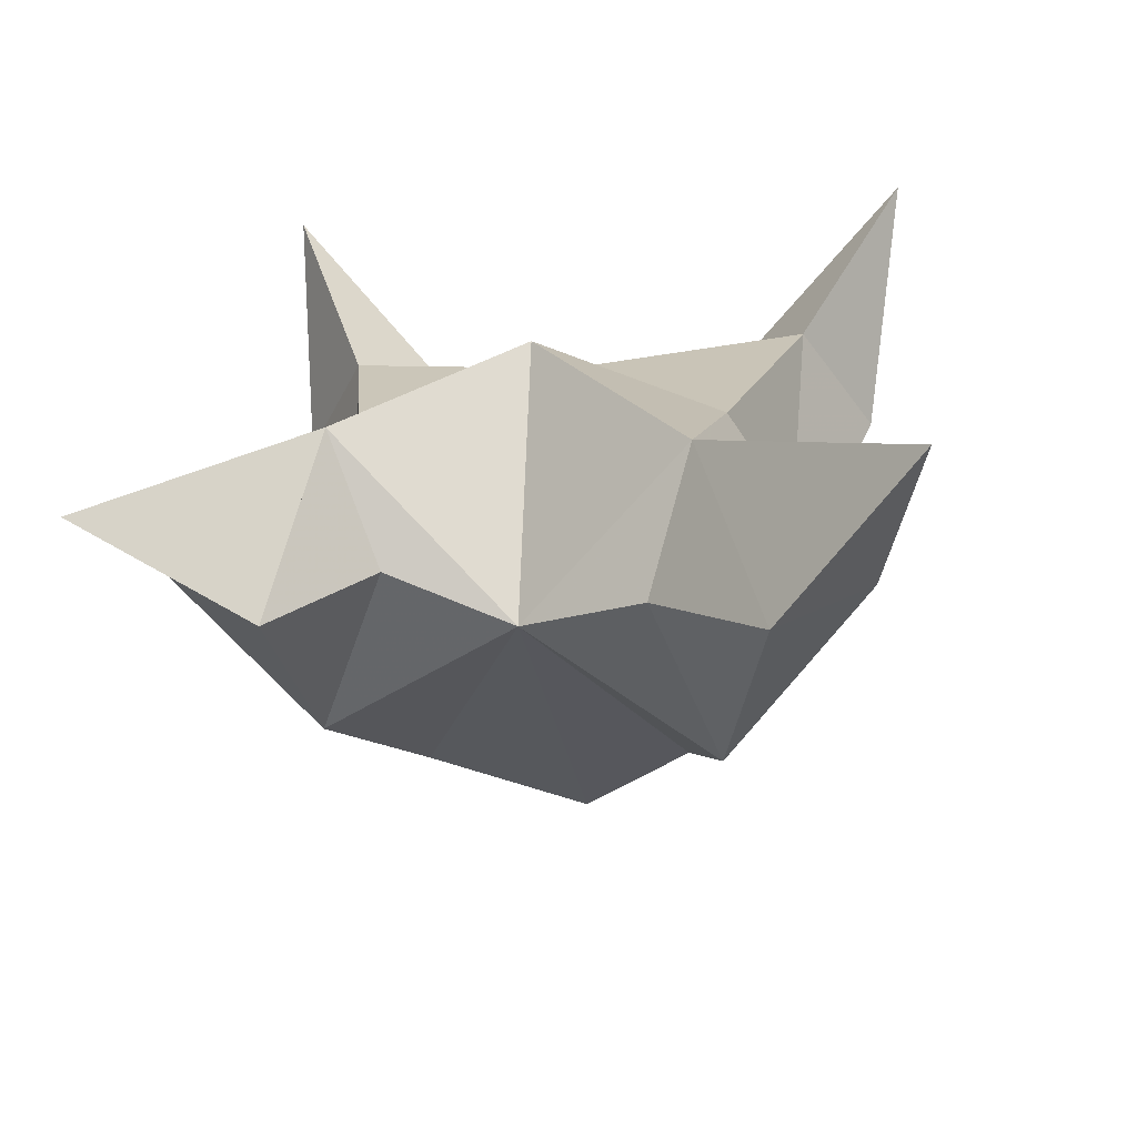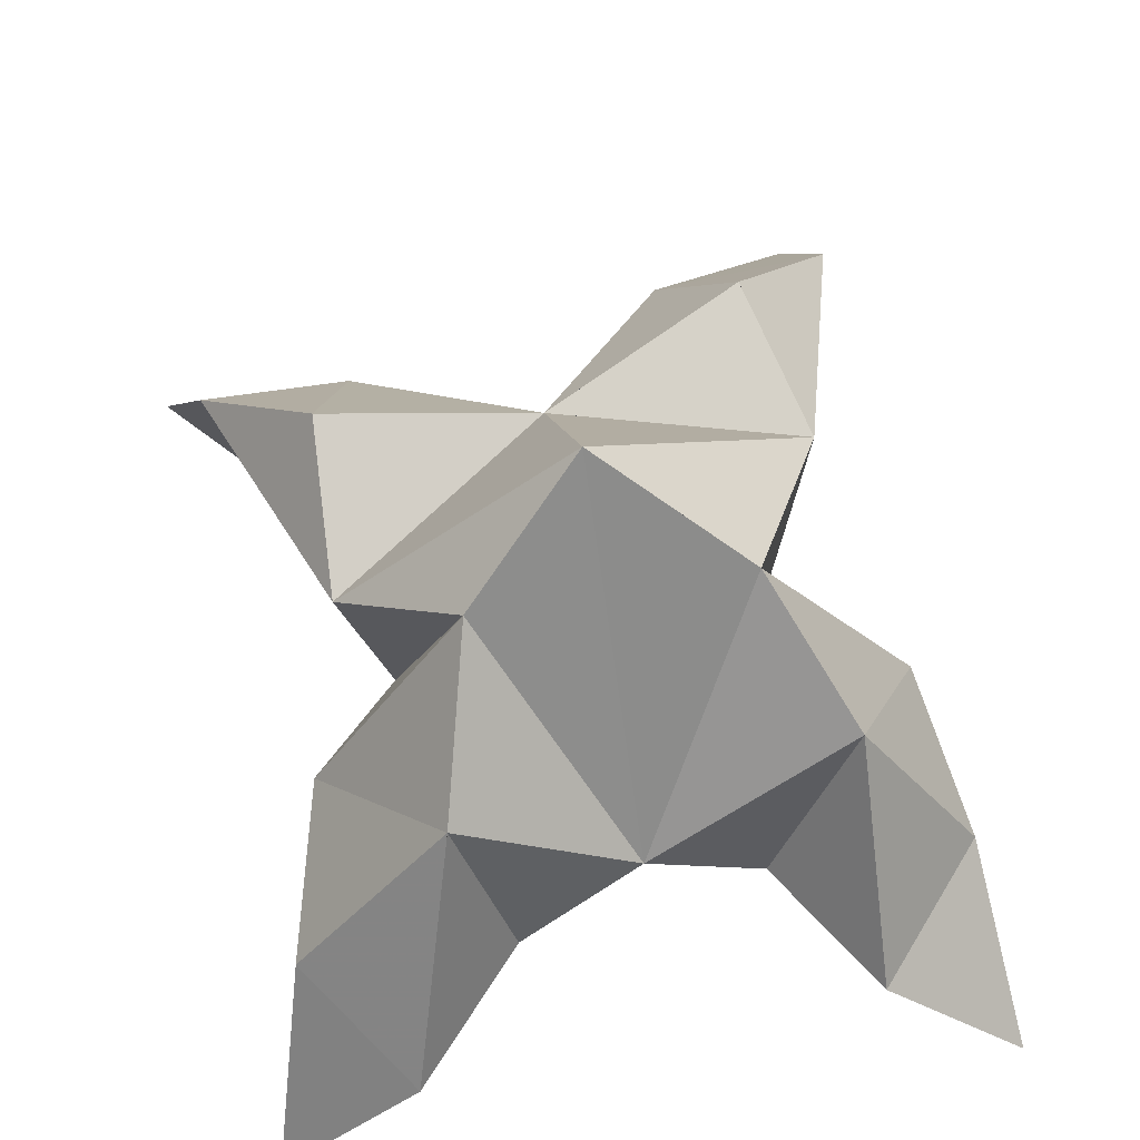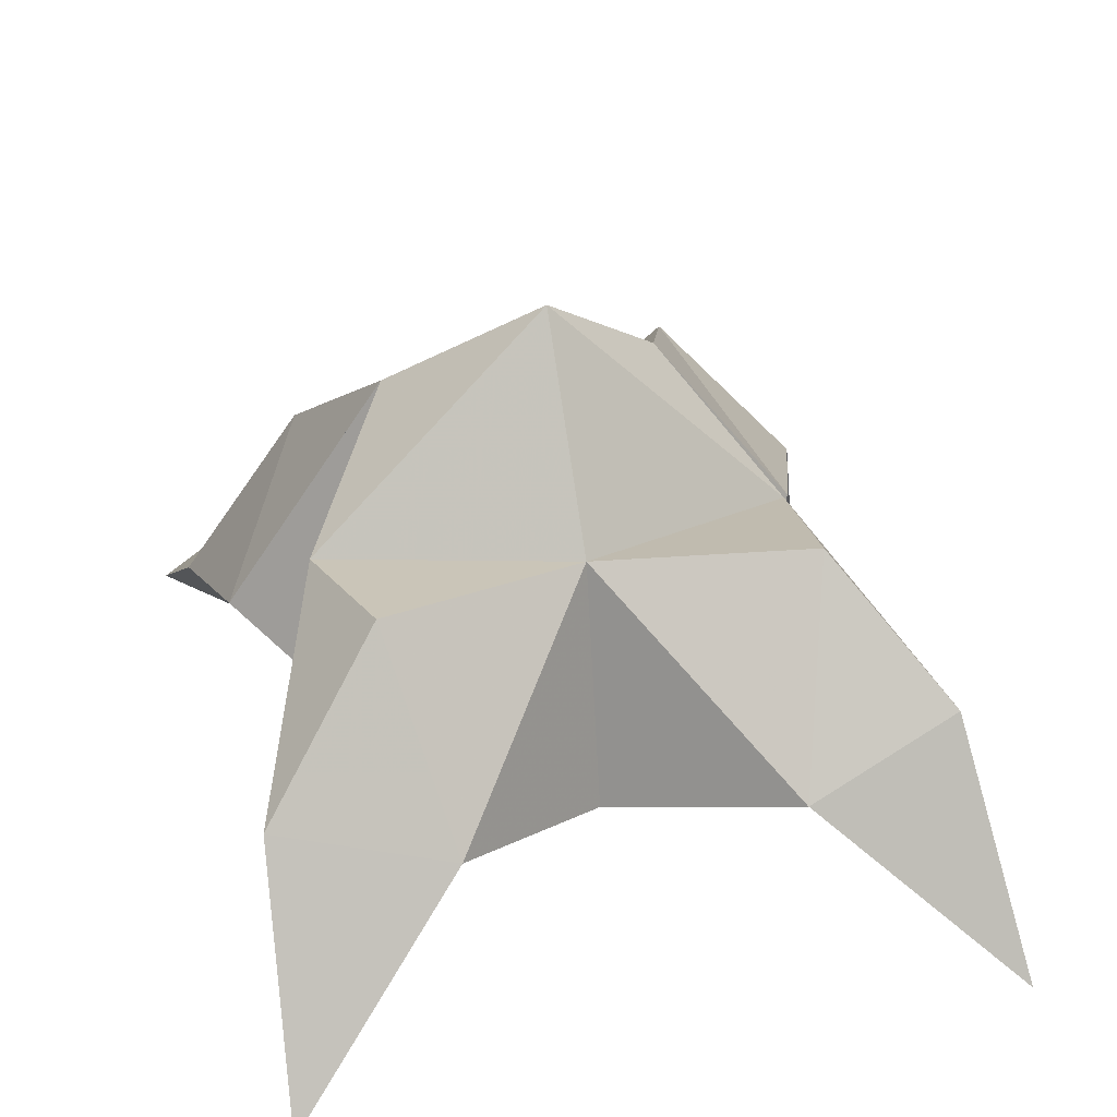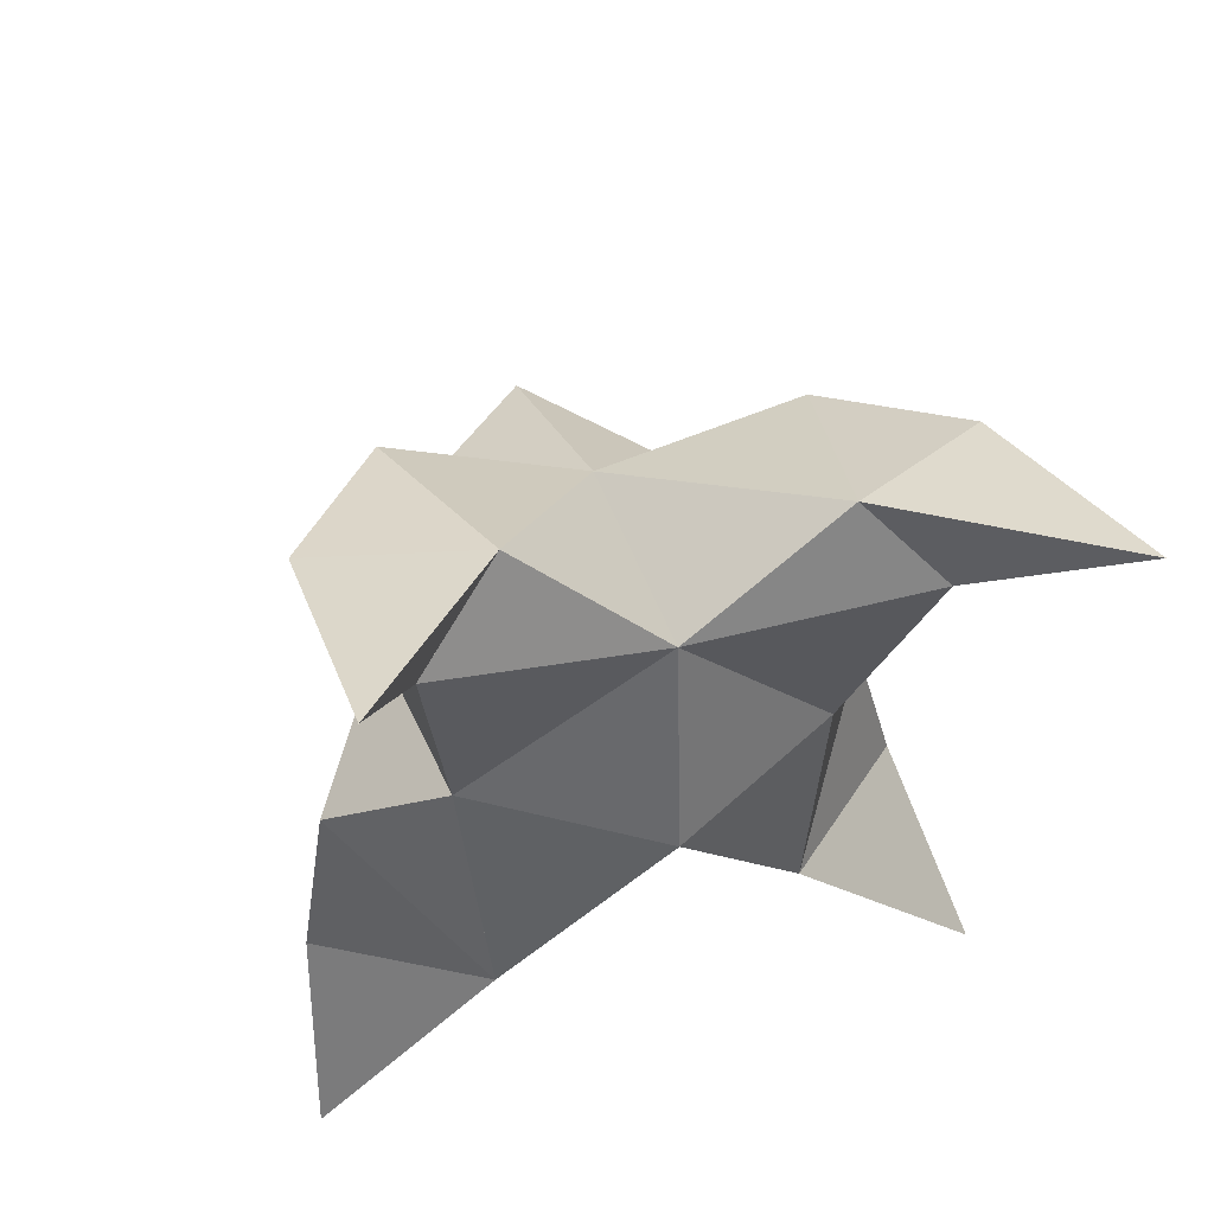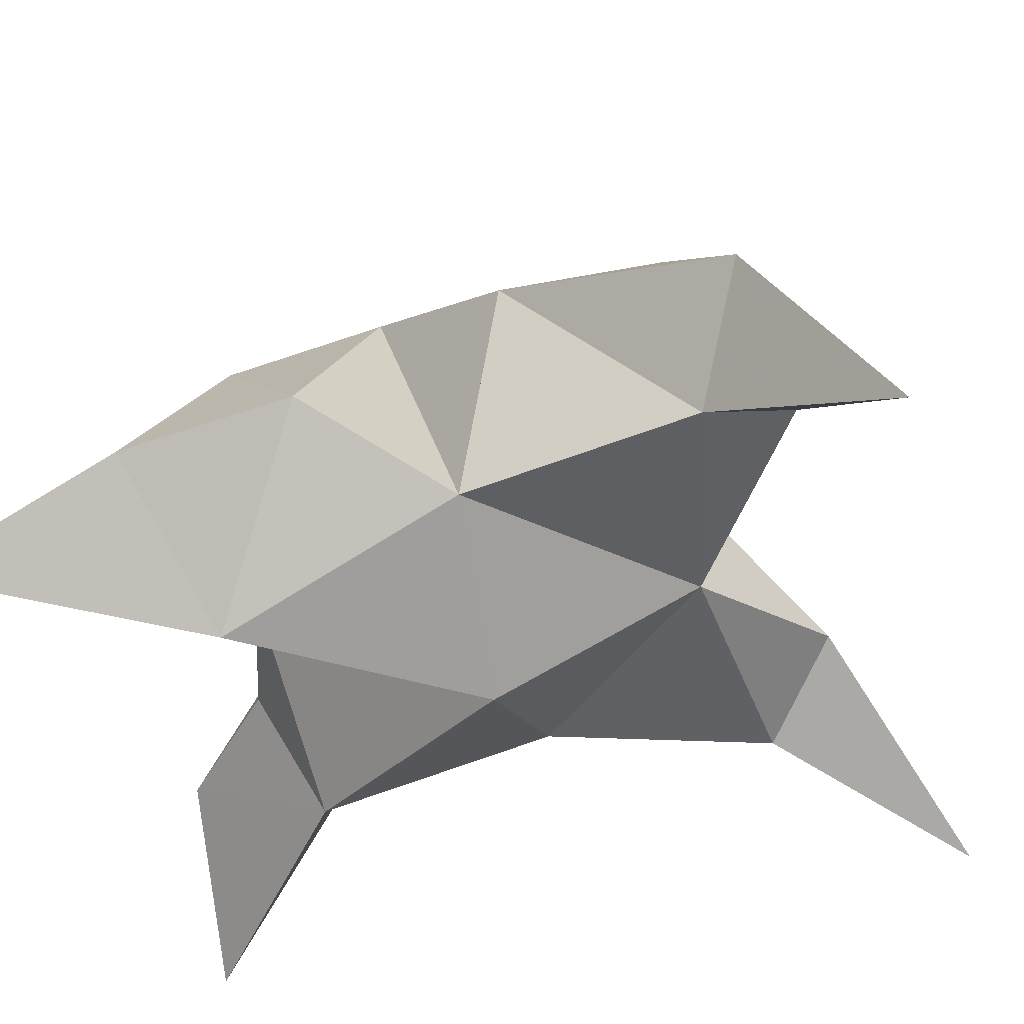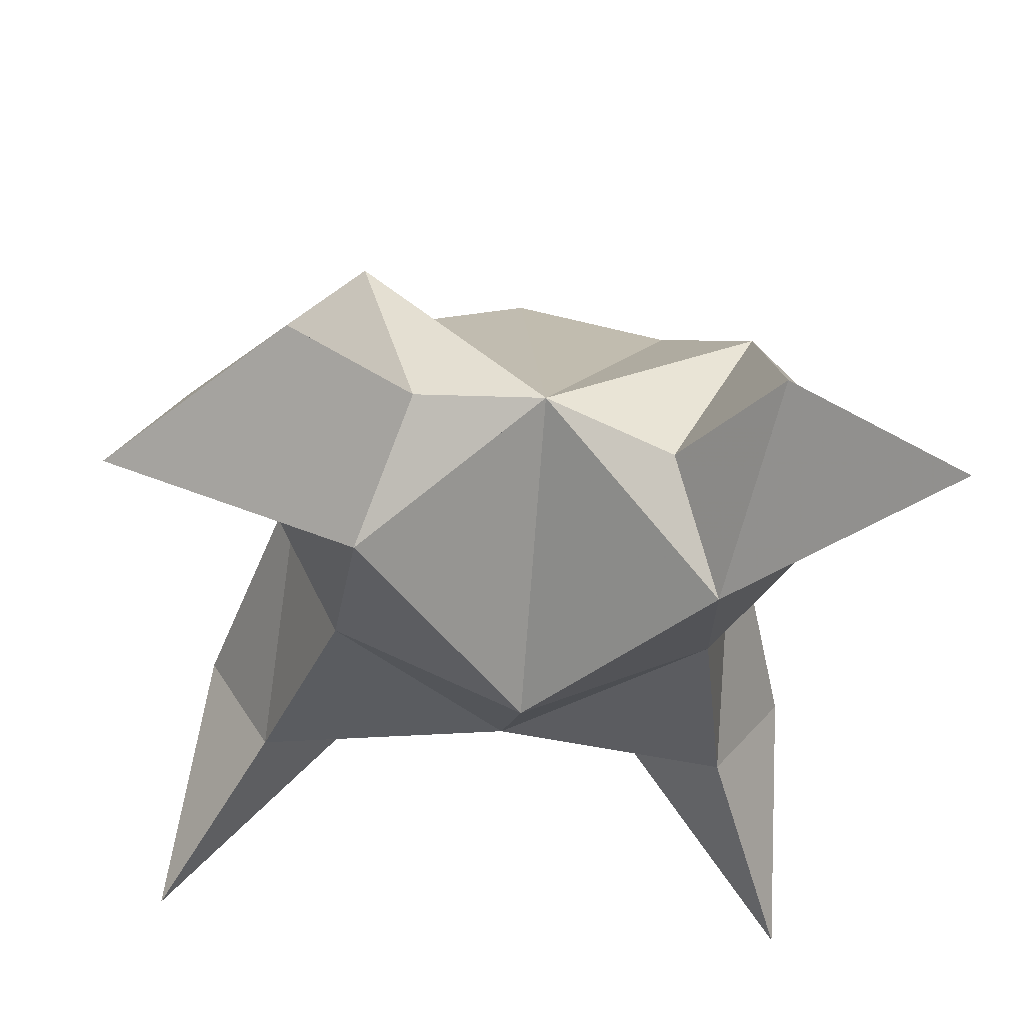
<metadata>
{"format":"obj","ext":"obj","renderer":"f3d","projection":"perspective","resolution":1024,"background":"white","views":[{"elev":-67.6,"azim":6.3,"up":"+Z"},{"elev":66.1,"azim":174.1,"up":"+Y"},{"elev":32.7,"azim":-6.4,"up":"+Y"},{"elev":62.8,"azim":-17.6,"up":"+Z"},{"elev":-42.5,"azim":-68.1,"up":"+Y"},{"elev":-34.7,"azim":-178.3,"up":"+Y"}]}
</metadata>
<code>
v 0.4469 0.1261 0.5336
v 0.4541 0.1584 0.5575
v 0.4268 0.1244 0.537
v 0.4262 0.1588 0.5607
v 0.4428 0.1601 0.5771
v 0.4339 0.1363 0.5076
v 0.4393 0.1032 0.5524
v 0.4391 0.1934 0.554
v 0.4438 0.1204 0.5886
v 0.5097 0.1 0.6163
v 0.4793 0.1532 0.5505
v 0.4972 0.1 0.473
v 0.4876 0.1182 0.5875
v 0.4588 0.176 0.5363
v 0.4643 0.1633 0.5068
v 0.4549 0.1305 0.4984
v 0.4725 0.1276 0.4768
v 0.4904 0.1313 0.4982
v 0.485 0.1388 0.5264
v 0.4644 0.1084 0.5089
v 0.4713 0.1189 0.55
v 0.4799 0.1617 0.58
v 0.4996 0.1401 0.5957
v 0.4747 0.1288 0.6028
v 0.3922 0.1 0.6371
v 0.3998 0.1585 0.5691
v 0.372 0.1 0.4803
v 0.4033 0.1198 0.6025
v 0.4132 0.174 0.5403
v 0.3988 0.156 0.5185
v 0.4134 0.1249 0.5083
v 0.3967 0.1229 0.4867
v 0.378 0.1214 0.5113
v 0.3857 0.1311 0.5386
v 0.407 0.1029 0.5172
v 0.4065 0.1198 0.5595
v 0.409 0.1641 0.5956
v 0.3905 0.1393 0.6136
v 0.4198 0.1314 0.6139
f 1 2 4
f 1 2 7
f 1 2 8
f 1 2 14
f 1 2 21
f 1 2 29
f 1 3 4
f 1 3 6
f 1 3 7
f 1 3 29
f 1 4 7
f 1 4 8
f 1 4 29
f 1 6 7
f 1 6 8
f 1 6 14
f 1 6 15
f 1 6 20
f 1 6 29
f 1 7 20
f 1 7 21
f 1 8 14
f 1 8 29
f 1 14 15
f 1 14 19
f 1 14 21
f 1 15 19
f 1 15 20
f 1 19 20
f 1 19 21
f 1 20 21
f 2 4 5
f 2 4 7
f 2 4 8
f 2 4 9
f 2 4 29
f 2 5 8
f 2 5 9
f 2 5 11
f 2 7 9
f 2 7 21
f 2 8 11
f 2 8 14
f 2 8 29
f 2 9 11
f 2 9 21
f 2 11 14
f 2 11 21
f 2 14 21
f 3 4 7
f 3 4 29
f 3 4 36
f 3 6 7
f 3 6 29
f 3 6 30
f 3 6 35
f 3 7 35
f 3 7 36
f 3 29 30
f 3 29 34
f 3 29 36
f 3 30 34
f 3 30 35
f 3 34 35
f 3 34 36
f 3 35 36
f 4 5 8
f 4 5 9
f 4 5 26
f 4 7 9
f 4 7 36
f 4 8 26
f 4 8 29
f 4 9 26
f 4 9 36
f 4 26 29
f 4 26 36
f 4 29 36
f 5 8 11
f 5 8 26
f 5 9 11
f 5 9 22
f 5 9 24
f 5 9 26
f 5 9 37
f 5 9 39
f 5 11 22
f 5 22 24
f 5 26 37
f 5 37 39
f 6 7 20
f 6 7 35
f 6 8 14
f 6 8 29
f 6 14 15
f 6 15 16
f 6 15 20
f 6 16 20
f 6 29 30
f 6 30 31
f 6 30 35
f 6 31 35
f 7 9 21
f 7 9 36
f 7 20 21
f 7 35 36
f 8 11 14
f 8 26 29
f 9 11 13
f 9 11 21
f 9 11 22
f 9 13 21
f 9 13 22
f 9 13 24
f 9 22 24
f 9 26 28
f 9 26 36
f 9 26 37
f 9 28 36
f 9 28 37
f 9 28 39
f 9 37 39
f 10 13 23
f 10 13 24
f 10 23 24
f 11 13 21
f 11 13 22
f 11 13 23
f 11 14 21
f 11 22 23
f 12 17 18
f 12 17 20
f 12 18 20
f 13 22 23
f 13 22 24
f 13 23 24
f 14 15 19
f 14 19 21
f 15 16 17
f 15 16 18
f 15 16 19
f 15 16 20
f 15 17 18
f 15 17 20
f 15 18 19
f 15 18 20
f 15 19 20
f 16 17 18
f 16 17 20
f 16 18 19
f 16 18 20
f 16 19 20
f 17 18 20
f 18 19 20
f 19 20 21
f 22 23 24
f 25 28 38
f 25 28 39
f 25 38 39
f 26 28 36
f 26 28 37
f 26 28 38
f 26 29 36
f 26 37 38
f 27 32 33
f 27 32 35
f 27 33 35
f 28 37 38
f 28 37 39
f 28 38 39
f 29 30 34
f 29 34 36
f 30 31 32
f 30 31 33
f 30 31 34
f 30 31 35
f 30 32 33
f 30 32 35
f 30 33 34
f 30 33 35
f 30 34 35
f 31 32 33
f 31 32 35
f 31 33 34
f 31 33 35
f 31 34 35
f 32 33 35
f 33 34 35
f 34 35 36
f 37 38 39

</code>
